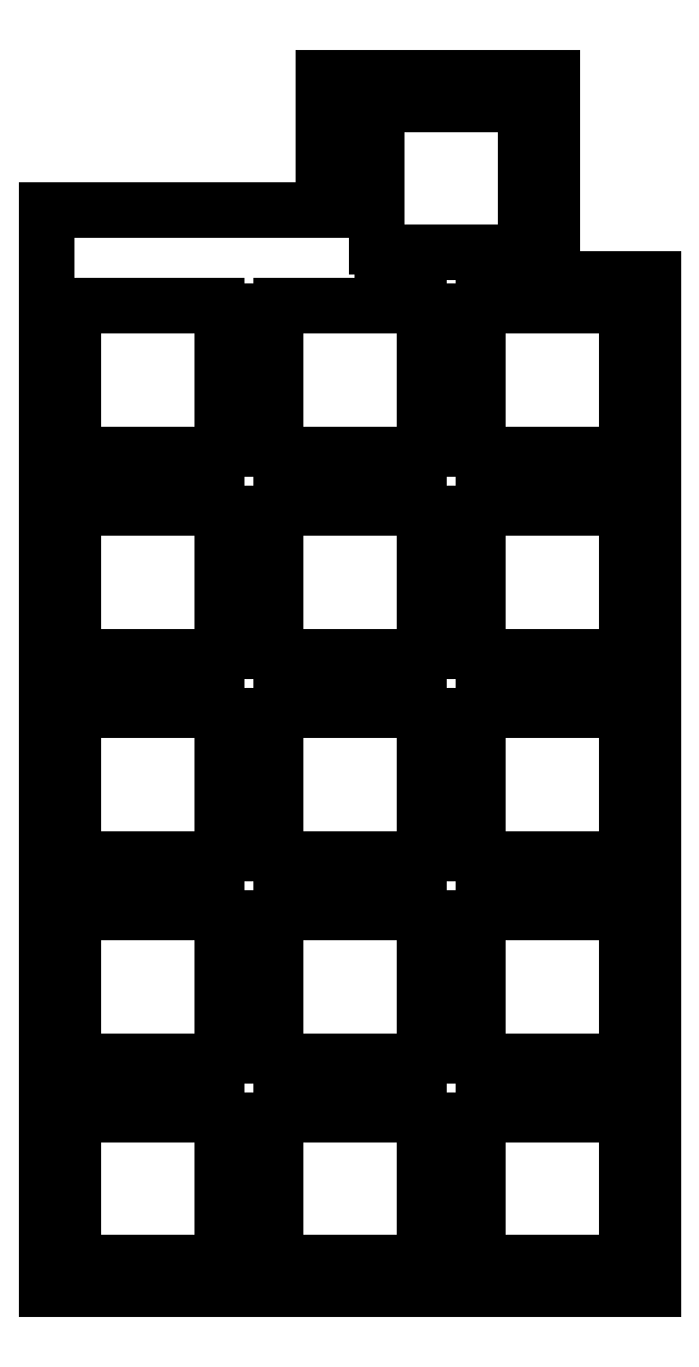
<metadata>
{"format":"dxf","ext":"dxf","renderer":"ezdxf+matplotlib","layout":"modelspace","background":"white","min_lineweight":24,"dpi":150}
</metadata>
<code>
0
SECTION
2
ENTITIES
0
LINE
8
0
10
317.4
20
-2.525
11
330.4
21
-2.525
0
LINE
8
0
10
317.4
20
-16.52
11
330.4
21
-16.52
0
LINE
8
0
10
316.9
20
-3.025
11
316.9
21
-16.02
0
LINE
8
0
10
330.9
20
-3.025
11
330.9
21
-16.02
0
ARC
8
0
10
317.4
20
-3.025
40
0.5
50
90
51
180
0
ARC
8
0
10
330.4
20
-3.025
40
0.5
50
0
51
90
0
ARC
8
0
10
317.4
20
-16.02
40
0.5
50
180
51
270
0
ARC
8
0
10
330.4
20
-16.02
40
0.5
50
270
51
360
0
LINE
8
0
10
288.8
20
-21.57
11
301.8
21
-21.57
0
LINE
8
0
10
288.8
20
-35.58
11
301.8
21
-35.58
0
LINE
8
0
10
288.3
20
-22.07
11
288.3
21
-35.08
0
LINE
8
0
10
302.3
20
-22.07
11
302.3
21
-35.08
0
ARC
8
0
10
288.8
20
-22.07
40
0.5
50
90
51
180
0
ARC
8
0
10
301.8
20
-22.07
40
0.5
50
0
51
90
0
ARC
8
0
10
288.8
20
-35.08
40
0.5
50
180
51
270
0
ARC
8
0
10
301.8
20
-35.08
40
0.5
50
270
51
360
0
LINE
8
0
10
307.8
20
-21.57
11
320.8
21
-21.57
0
LINE
8
0
10
307.8
20
-35.58
11
320.8
21
-35.58
0
LINE
8
0
10
307.3
20
-22.07
11
307.3
21
-35.08
0
LINE
8
0
10
321.3
20
-22.07
11
321.3
21
-35.08
0
ARC
8
0
10
307.8
20
-22.07
40
0.5
50
90
51
180
0
ARC
8
0
10
320.8
20
-22.07
40
0.5
50
0
51
90
0
ARC
8
0
10
307.8
20
-35.08
40
0.5
50
180
51
270
0
ARC
8
0
10
320.8
20
-35.08
40
0.5
50
270
51
360
0
LINE
8
0
10
326.9
20
-21.57
11
339.9
21
-21.57
0
LINE
8
0
10
326.9
20
-35.58
11
339.9
21
-35.58
0
LINE
8
0
10
326.4
20
-22.07
11
326.4
21
-35.08
0
LINE
8
0
10
340.4
20
-22.07
11
340.4
21
-35.08
0
ARC
8
0
10
326.9
20
-22.07
40
0.5
50
90
51
180
0
ARC
8
0
10
339.9
20
-22.07
40
0.5
50
0
51
90
0
ARC
8
0
10
326.9
20
-35.08
40
0.5
50
180
51
270
0
ARC
8
0
10
339.9
20
-35.08
40
0.5
50
270
51
360
0
LINE
8
0
10
288.8
20
-40.62
11
301.8
21
-40.62
0
LINE
8
0
10
288.8
20
-54.62
11
301.8
21
-54.62
0
LINE
8
0
10
288.3
20
-41.12
11
288.3
21
-54.12
0
LINE
8
0
10
302.3
20
-41.12
11
302.3
21
-54.12
0
ARC
8
0
10
288.8
20
-41.12
40
0.5
50
90
51
180
0
ARC
8
0
10
301.8
20
-41.12
40
0.5
50
0
51
90
0
ARC
8
0
10
288.8
20
-54.12
40
0.5
50
180
51
270
0
ARC
8
0
10
301.8
20
-54.12
40
0.5
50
270
51
360
0
LINE
8
0
10
307.8
20
-40.62
11
320.8
21
-40.62
0
LINE
8
0
10
307.8
20
-54.62
11
320.8
21
-54.62
0
LINE
8
0
10
307.3
20
-41.12
11
307.3
21
-54.12
0
LINE
8
0
10
321.3
20
-41.12
11
321.3
21
-54.12
0
ARC
8
0
10
307.8
20
-41.12
40
0.5
50
90
51
180
0
ARC
8
0
10
320.8
20
-41.12
40
0.5
50
0
51
90
0
ARC
8
0
10
307.8
20
-54.12
40
0.5
50
180
51
270
0
ARC
8
0
10
320.8
20
-54.12
40
0.5
50
270
51
360
0
LINE
8
0
10
326.9
20
-40.62
11
339.9
21
-40.62
0
LINE
8
0
10
326.9
20
-54.62
11
339.9
21
-54.62
0
LINE
8
0
10
326.4
20
-41.12
11
326.4
21
-54.12
0
LINE
8
0
10
340.4
20
-41.12
11
340.4
21
-54.12
0
ARC
8
0
10
326.9
20
-41.12
40
0.5
50
90
51
180
0
ARC
8
0
10
339.9
20
-41.12
40
0.5
50
0
51
90
0
ARC
8
0
10
326.9
20
-54.12
40
0.5
50
180
51
270
0
ARC
8
0
10
339.9
20
-54.12
40
0.5
50
270
51
360
0
LINE
8
0
10
288.8
20
-59.67
11
301.8
21
-59.67
0
LINE
8
0
10
288.8
20
-73.67
11
301.8
21
-73.67
0
LINE
8
0
10
288.3
20
-60.17
11
288.3
21
-73.17
0
LINE
8
0
10
302.3
20
-60.17
11
302.3
21
-73.17
0
ARC
8
0
10
288.8
20
-60.17
40
0.5
50
90
51
180
0
ARC
8
0
10
301.8
20
-60.17
40
0.5
50
0
51
90
0
ARC
8
0
10
288.8
20
-73.17
40
0.5
50
180
51
270
0
ARC
8
0
10
301.8
20
-73.17
40
0.5
50
270
51
360
0
LINE
8
0
10
307.8
20
-59.67
11
320.8
21
-59.67
0
LINE
8
0
10
307.8
20
-73.67
11
320.8
21
-73.67
0
LINE
8
0
10
307.3
20
-60.17
11
307.3
21
-73.17
0
LINE
8
0
10
321.3
20
-60.17
11
321.3
21
-73.17
0
ARC
8
0
10
307.8
20
-60.17
40
0.5
50
90
51
180
0
ARC
8
0
10
320.8
20
-60.17
40
0.5
50
0
51
90
0
ARC
8
0
10
307.8
20
-73.17
40
0.5
50
180
51
270
0
ARC
8
0
10
320.8
20
-73.17
40
0.5
50
270
51
360
0
LINE
8
0
10
326.9
20
-59.67
11
339.9
21
-59.67
0
LINE
8
0
10
326.9
20
-73.67
11
339.9
21
-73.67
0
LINE
8
0
10
326.4
20
-60.17
11
326.4
21
-73.17
0
LINE
8
0
10
340.4
20
-60.17
11
340.4
21
-73.17
0
ARC
8
0
10
326.9
20
-60.17
40
0.5
50
90
51
180
0
ARC
8
0
10
339.9
20
-60.17
40
0.5
50
0
51
90
0
ARC
8
0
10
326.9
20
-73.17
40
0.5
50
180
51
270
0
ARC
8
0
10
339.9
20
-73.17
40
0.5
50
270
51
360
0
LINE
8
0
10
288.8
20
-78.72
11
301.8
21
-78.72
0
LINE
8
0
10
288.8
20
-92.72
11
301.8
21
-92.72
0
LINE
8
0
10
288.3
20
-79.22
11
288.3
21
-92.22
0
LINE
8
0
10
302.3
20
-79.22
11
302.3
21
-92.22
0
ARC
8
0
10
288.8
20
-79.22
40
0.5
50
90
51
180
0
ARC
8
0
10
301.8
20
-79.22
40
0.5
50
0
51
90
0
ARC
8
0
10
288.8
20
-92.22
40
0.5
50
180
51
270
0
ARC
8
0
10
301.8
20
-92.22
40
0.5
50
270
51
360
0
LINE
8
0
10
307.8
20
-78.72
11
320.8
21
-78.72
0
LINE
8
0
10
307.8
20
-92.72
11
320.8
21
-92.72
0
LINE
8
0
10
307.3
20
-79.22
11
307.3
21
-92.22
0
LINE
8
0
10
321.3
20
-79.22
11
321.3
21
-92.22
0
ARC
8
0
10
307.8
20
-79.22
40
0.5
50
90
51
180
0
ARC
8
0
10
320.8
20
-79.22
40
0.5
50
0
51
90
0
ARC
8
0
10
307.8
20
-92.22
40
0.5
50
180
51
270
0
ARC
8
0
10
320.8
20
-92.22
40
0.5
50
270
51
360
0
LINE
8
0
10
326.9
20
-78.72
11
339.9
21
-78.72
0
LINE
8
0
10
326.9
20
-92.72
11
339.9
21
-92.72
0
LINE
8
0
10
326.4
20
-79.22
11
326.4
21
-92.22
0
LINE
8
0
10
340.4
20
-79.22
11
340.4
21
-92.22
0
ARC
8
0
10
326.9
20
-79.22
40
0.5
50
90
51
180
0
ARC
8
0
10
339.9
20
-79.22
40
0.5
50
0
51
90
0
ARC
8
0
10
326.9
20
-92.22
40
0.5
50
180
51
270
0
ARC
8
0
10
339.9
20
-92.22
40
0.5
50
270
51
360
0
LINE
8
0
10
288.8
20
-97.78
11
301.8
21
-97.78
0
LINE
8
0
10
288.8
20
-111.8
11
301.8
21
-111.8
0
LINE
8
0
10
288.3
20
-98.28
11
288.3
21
-111.3
0
LINE
8
0
10
302.3
20
-98.28
11
302.3
21
-111.3
0
ARC
8
0
10
288.8
20
-98.28
40
0.5
50
90
51
180
0
ARC
8
0
10
301.8
20
-98.28
40
0.5
50
0
51
90
0
ARC
8
0
10
288.8
20
-111.3
40
0.5
50
180
51
270
0
ARC
8
0
10
301.8
20
-111.3
40
0.5
50
270
51
360
0
LINE
8
0
10
307.8
20
-97.78
11
320.8
21
-97.78
0
LINE
8
0
10
307.8
20
-111.8
11
320.8
21
-111.8
0
LINE
8
0
10
307.3
20
-98.28
11
307.3
21
-111.3
0
LINE
8
0
10
321.3
20
-98.28
11
321.3
21
-111.3
0
ARC
8
0
10
307.8
20
-98.28
40
0.5
50
90
51
180
0
ARC
8
0
10
320.8
20
-98.28
40
0.5
50
0
51
90
0
ARC
8
0
10
307.8
20
-111.3
40
0.5
50
180
51
270
0
ARC
8
0
10
320.8
20
-111.3
40
0.5
50
270
51
360
0
LINE
8
0
10
326.9
20
-97.78
11
339.9
21
-97.78
0
LINE
8
0
10
326.9
20
-111.8
11
339.9
21
-111.8
0
LINE
8
0
10
326.4
20
-98.28
11
326.4
21
-111.3
0
LINE
8
0
10
340.4
20
-98.28
11
340.4
21
-111.3
0
ARC
8
0
10
326.9
20
-98.28
40
0.5
50
90
51
180
0
ARC
8
0
10
339.9
20
-98.28
40
0.5
50
0
51
90
0
ARC
8
0
10
326.9
20
-111.3
40
0.5
50
180
51
270
0
ARC
8
0
10
339.9
20
-111.3
40
0.5
50
270
51
360
0
LINE
8
0
10
333.4
20
-19.05
11
333.4
21
0
0
LINE
8
0
10
333.4
20
-19.05
11
342.9
21
-19.05
0
LINE
8
0
10
342.9
20
-19.05
11
342.9
21
-114.3
0
LINE
8
0
10
285.8
20
-12.53
11
285.8
21
-114.3
0
LINE
8
0
10
333.4
20
0
11
311.8
21
0
0
LINE
8
0
10
311.8
20
0
11
311.8
21
-12.53
0
LINE
8
0
10
285.8
20
-12.53
11
311.8
21
-12.53
0
LINE
8
0
10
342.9
20
-114.3
11
285.8
21
-114.3
0
ENDSEC
0
EOF

</code>
